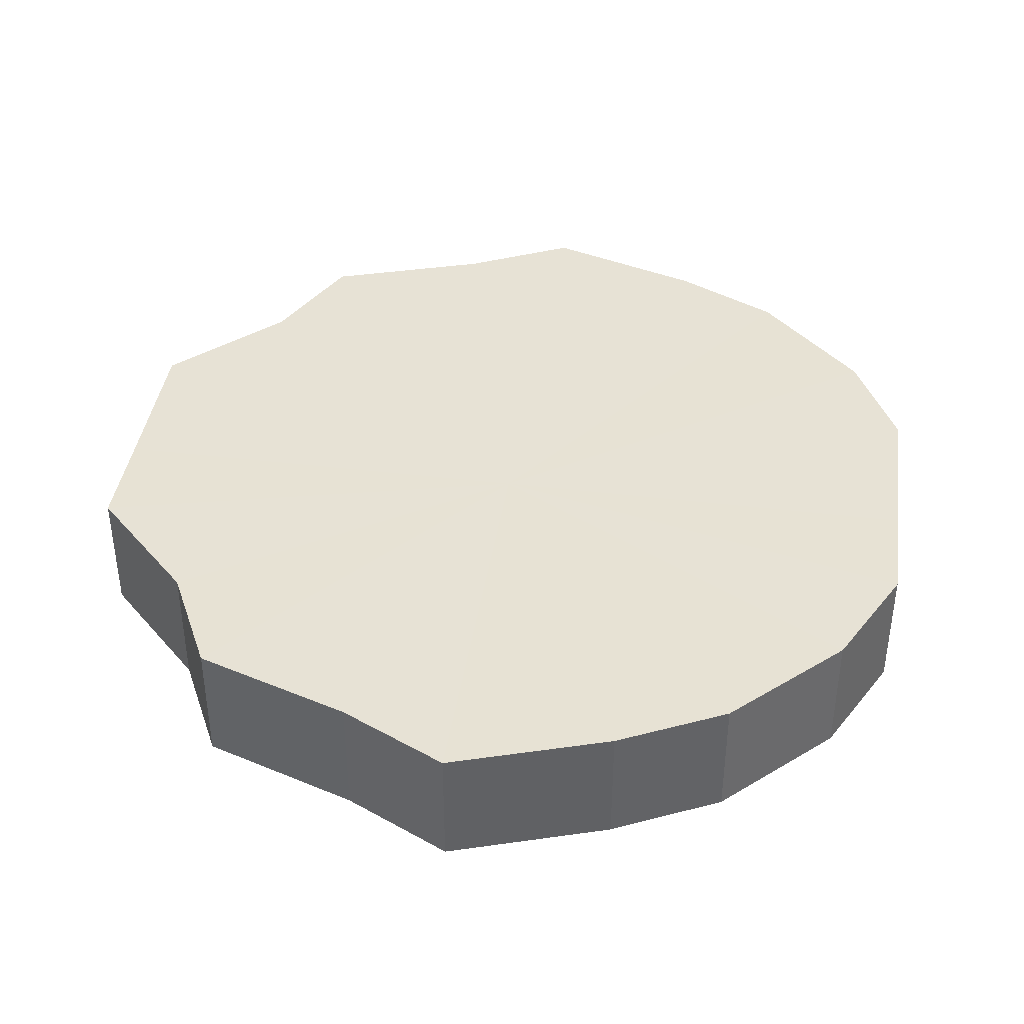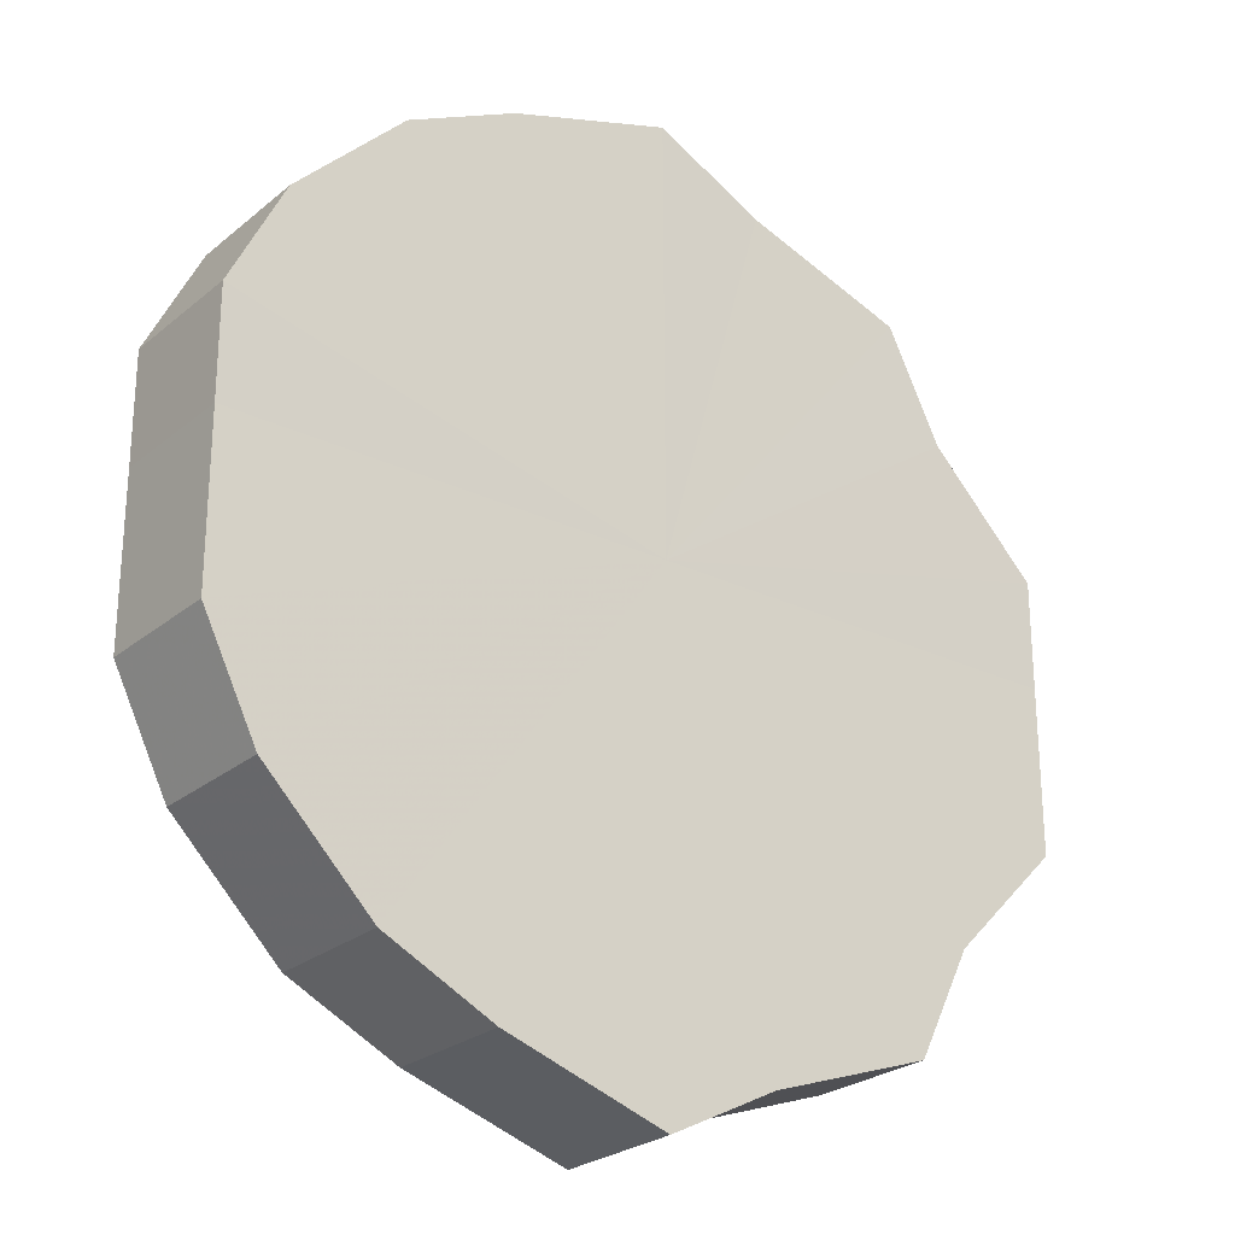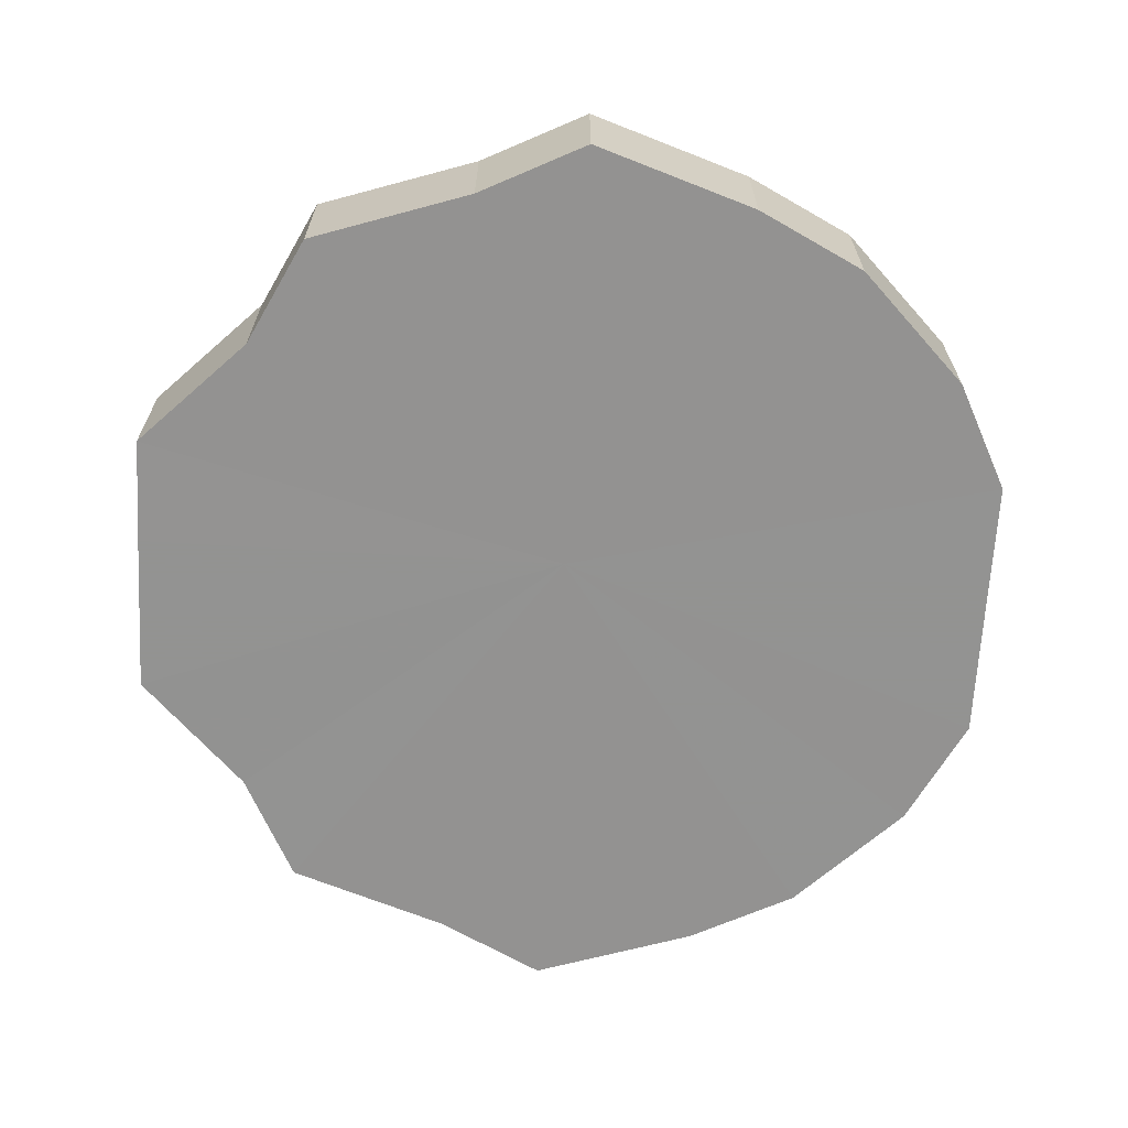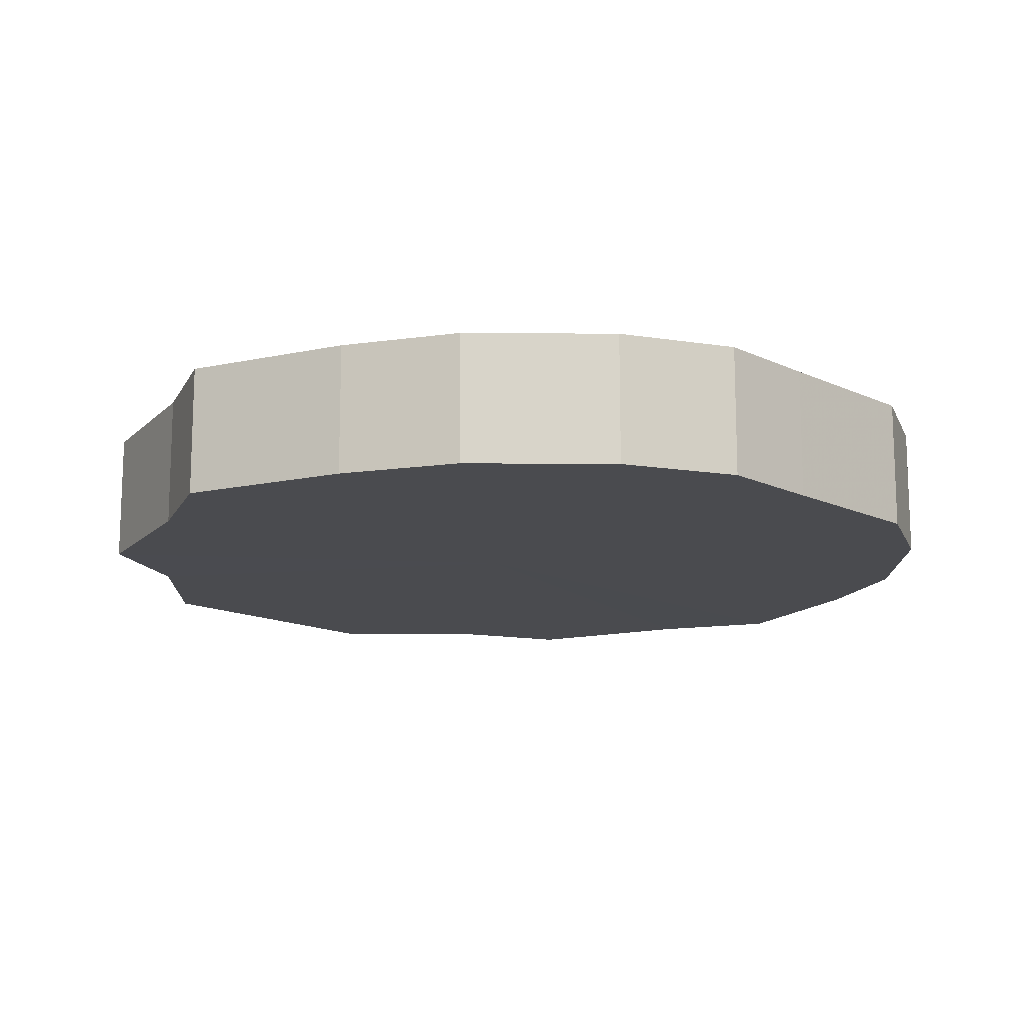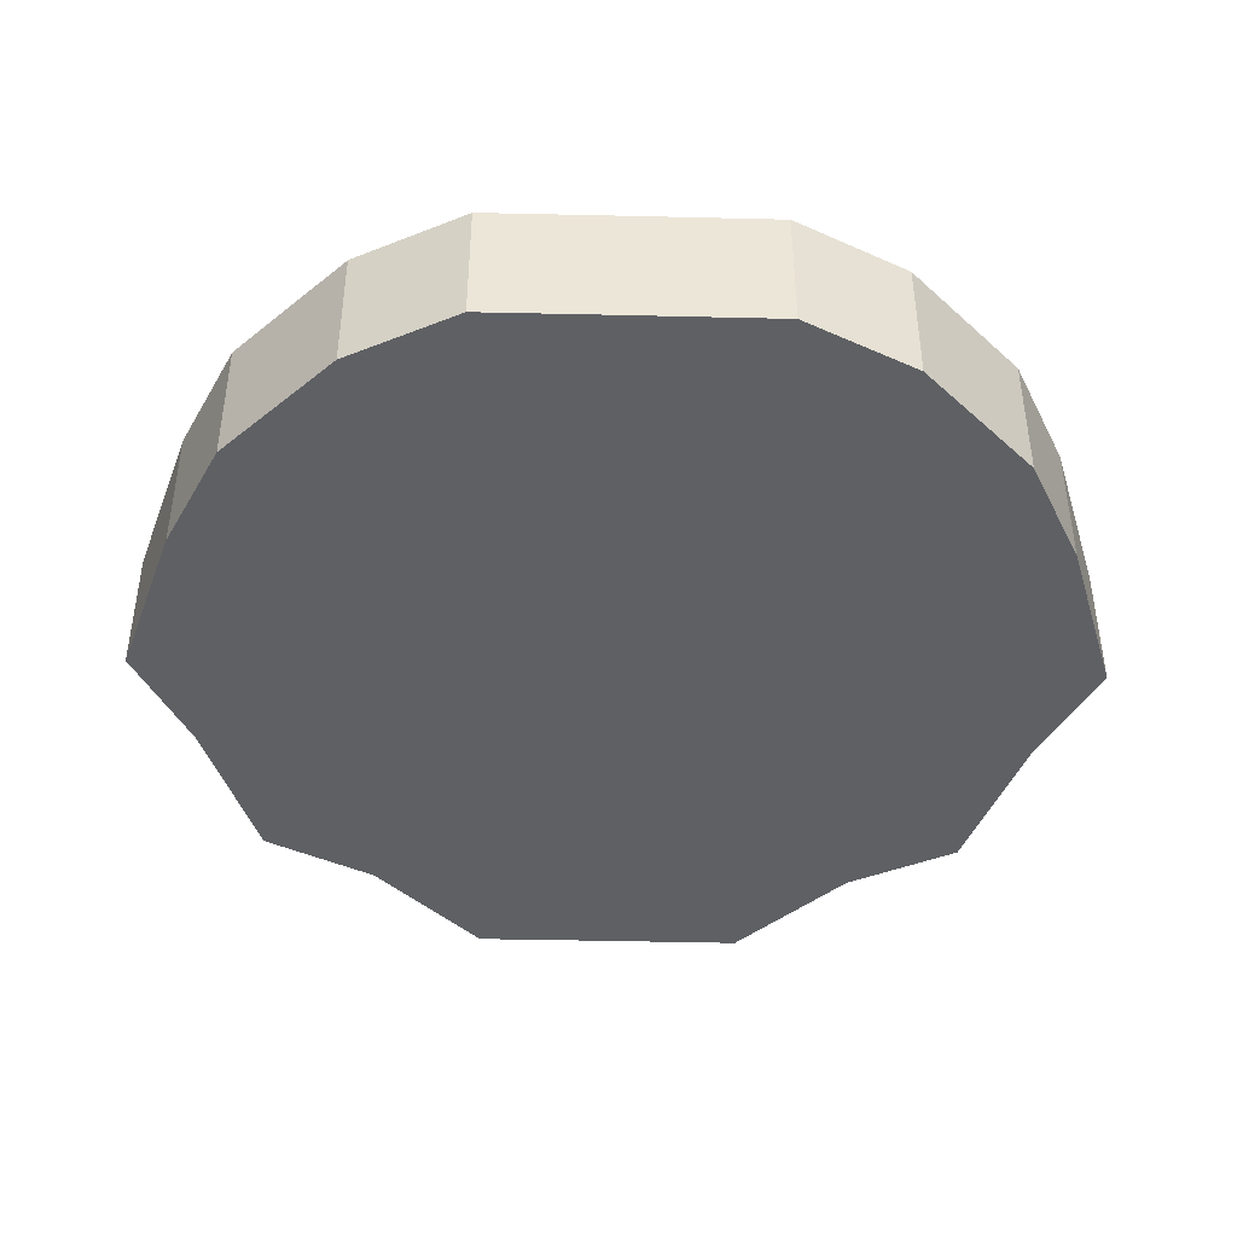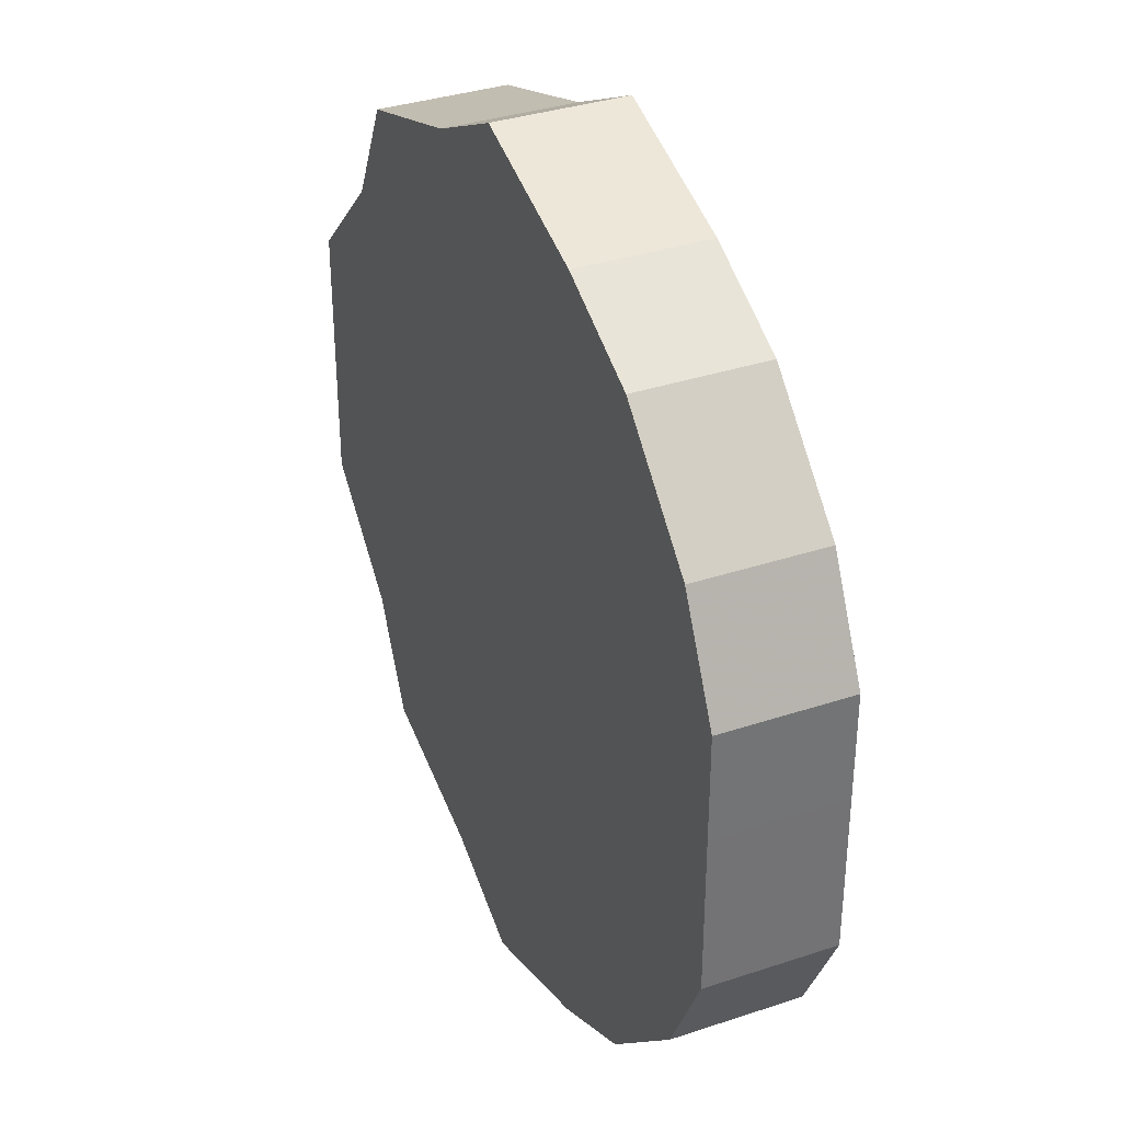
<metadata>
{"format":"obj","ext":"obj","renderer":"f3d","projection":"perspective","resolution":1024,"background":"white","views":[{"elev":40.1,"azim":-171.6,"up":"+Z"},{"elev":-25.3,"azim":-37.8,"up":"+Y"},{"elev":-66.5,"azim":176.6,"up":"+Z"},{"elev":-14.3,"azim":-135.9,"up":"+Z"},{"elev":-42.9,"azim":-91.5,"up":"+Z"},{"elev":35.5,"azim":-113.9,"up":"+Y"}]}
</metadata>
<code>
o 2978
v 2211 1889 7.735
v 2211 1889 7.735
v 2211 1889 7.759
v 2211 1889 7.735
v 2211 1889 7.759
v 2211 1889 7.735
v 2211 1889 7.759
v 2211 1889 7.735
v 2211 1889 7.759
v 2211 1889 7.735
v 2211 1889 7.759
v 2211 1889 7.735
v 2211 1889 7.759
v 2211 1889 7.735
v 2211 1889 7.759
v 2211 1889 7.735
v 2211 1889 7.759
v 2211 1889 7.735
v 2211 1889 7.759
v 2211 1889 7.735
v 2211 1889 7.759
v 2211 1889 7.735
v 2211 1889 7.759
v 2211 1889 7.735
v 2211 1889 7.759
v 2211 1889 7.735
v 2211 1889 7.759
v 2211 1889 7.735
v 2211 1889 7.759
v 2211 1889 7.735
v 2211 1889 7.759
v 2211 1889 7.735
v 2211 1889 7.759
v 2211 1889 7.735
v 2211 1889 7.759
v 2211 1889 7.735
v 2211 1889 7.759
v 2211 1889 7.735
v 2211 1889 7.759
v 2211 1889 7.759
v 2211 1889 7.735
v 2211 1889 7.759
v 2211 1889 7.759
v 2211 1889 7.735
v 2211 1889 7.759
v 2211 1889 7.735
v 2211 1889 7.759
v 2211 1889 7.735
v 2211 1889 7.759
v 2211 1889 7.735
v 2211 1889 7.759
v 2211 1889 7.735
v 2211 1889 7.759
v 2211 1889 7.735
v 2211 1889 7.759
v 2211 1889 7.735
v 2211 1889 7.759
v 2211 1889 7.735
v 2211 1889 7.759
v 2211 1889 7.735
v 2211 1889 7.759
v 2211 1889 7.735
v 2211 1889 7.759
v 2211 1889 7.735
v 2211 1889 7.759
v 2211 1889 7.735
v 2211 1889 7.759
v 2211 1889 7.735
v 2211 1889 7.759
v 2211 1889 7.735
v 2211 1889 7.759
v 2211 1889 7.735
v 2211 1889 7.759
v 2211 1889 7.735
v 2211 1889 7.759
v 2211 1889 7.735
v 2211 1889 7.759
v 2211 1889 7.735
v 2211 1889 7.759
v 2211 1889 7.735
v 2211 1889 7.735
v 2211 1889 7.735
v 2211 1889 7.735
v 2211 1889 7.735
v 2211 1889 7.735
v 2211 1889 7.735
v 2211 1889 7.735
v 2211 1889 7.735
v 2211 1889 7.735
v 2211 1889 7.735
v 2211 1889 7.735
v 2211 1889 7.735
v 2211 1889 7.735
v 2211 1889 7.735
v 2211 1889 7.735
v 2211 1889 7.735
v 2211 1889 7.735
v 2211 1889 7.735
v 2211 1889 7.735
v 2211 1889 7.735
v 2211 1889 7.735
v 2211 1889 7.759
v 2211 1889 7.759
v 2211 1889 7.759
v 2211 1889 7.759
v 2211 1889 7.759
v 2211 1889 7.759
v 2211 1889 7.759
v 2211 1889 7.759
v 2211 1889 7.759
v 2211 1889 7.759
v 2211 1889 7.759
v 2211 1889 7.759
v 2211 1889 7.759
v 2211 1889 7.759
v 2211 1889 7.759
v 2211 1889 7.759
v 2211 1889 7.759
v 2211 1889 7.759
v 2211 1889 7.759
v 2211 1889 7.759
v 2211 1889 7.759
f 1 2 3
f 2 4 5
f 6 1 7
f 4 8 9
f 10 6 11
f 8 12 13
f 14 10 15
f 12 16 17
f 18 14 19
f 16 20 21
f 22 18 23
f 20 24 25
f 26 22 27
f 24 28 29
f 30 26 31
f 28 32 33
f 34 30 35
f 32 36 37
f 38 34 39
f 36 38 40
f 41 42 43
f 44 45 42
f 46 43 47
f 48 49 45
f 50 51 49
f 52 47 53
f 54 55 51
f 56 57 55
f 58 53 59
f 60 61 57
f 62 63 61
f 64 59 65
f 66 67 63
f 68 69 67
f 70 65 71
f 72 73 69
f 74 75 73
f 76 71 77
f 78 79 75
f 80 77 79
f 81 82 83
f 83 82 84
f 85 82 81
f 84 82 86
f 87 82 85
f 86 82 88
f 89 82 87
f 88 82 90
f 91 82 89
f 90 82 92
f 93 82 91
f 92 82 94
f 95 82 93
f 94 82 96
f 97 82 95
f 96 82 98
f 99 82 97
f 98 82 100
f 101 82 99
f 100 82 101
f 102 103 104
f 103 105 104
f 106 102 104
f 105 107 104
f 108 106 104
f 107 109 104
f 110 108 104
f 109 111 104
f 112 110 104
f 111 113 104
f 114 112 104
f 113 115 104
f 116 114 104
f 115 117 104
f 118 116 104
f 117 119 104
f 120 118 104
f 119 121 104
f 122 120 104
f 121 122 104

</code>
